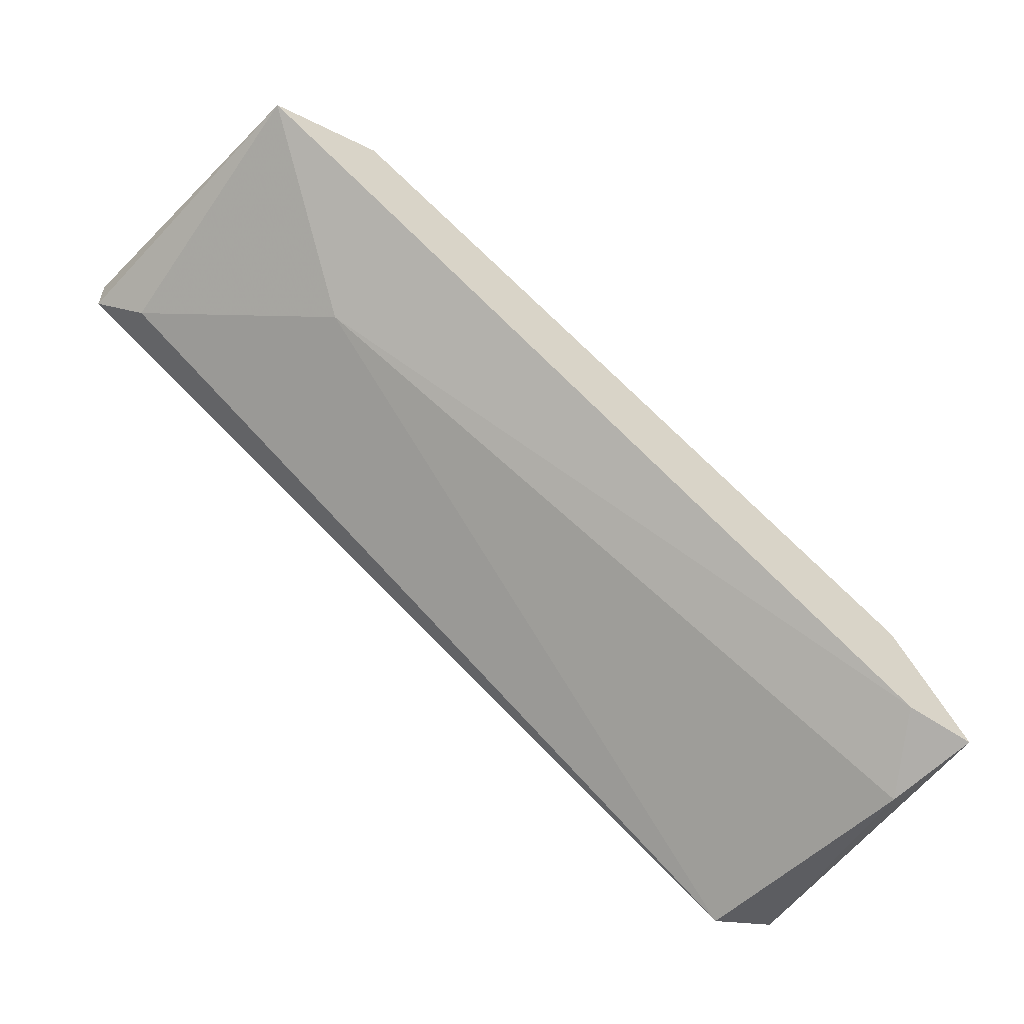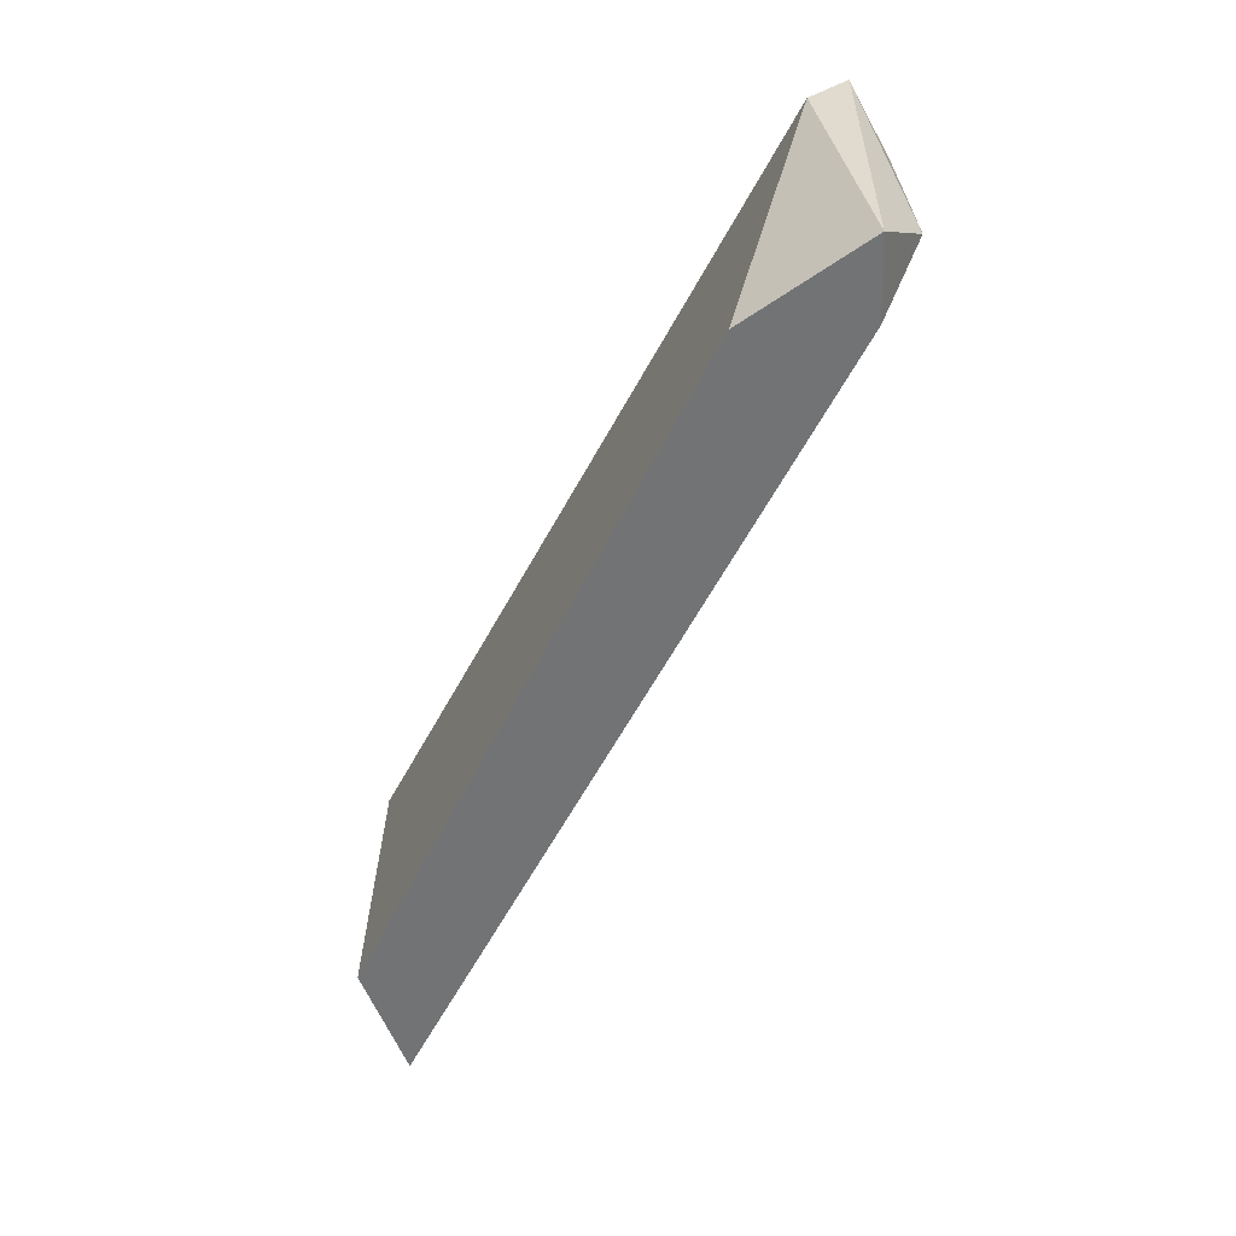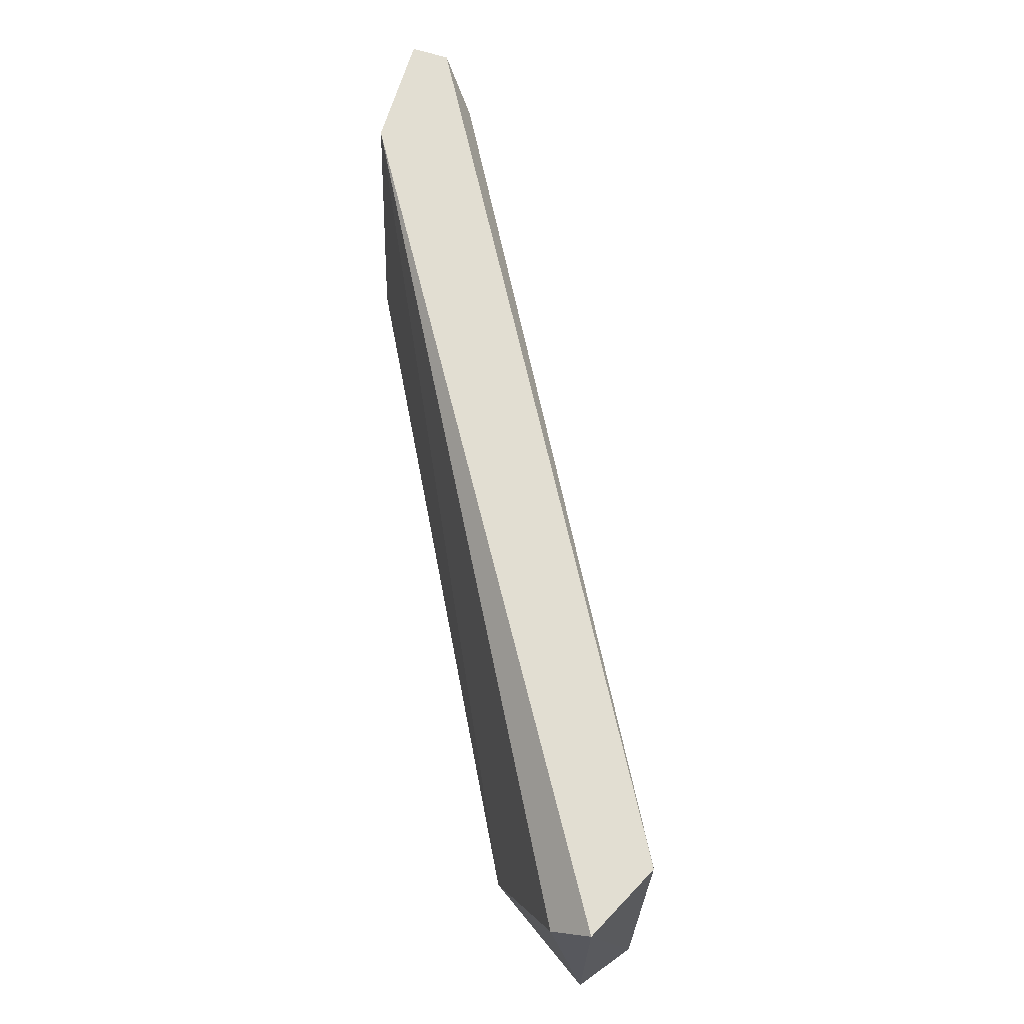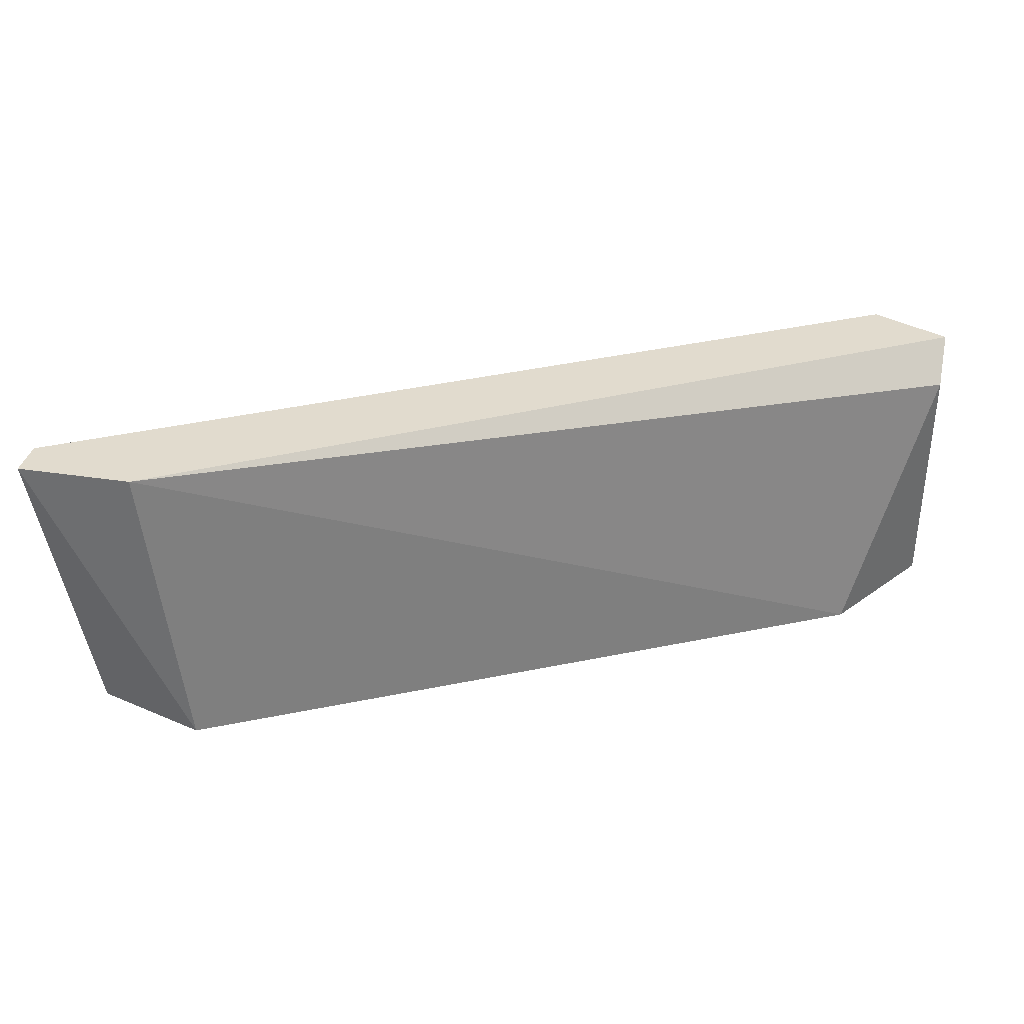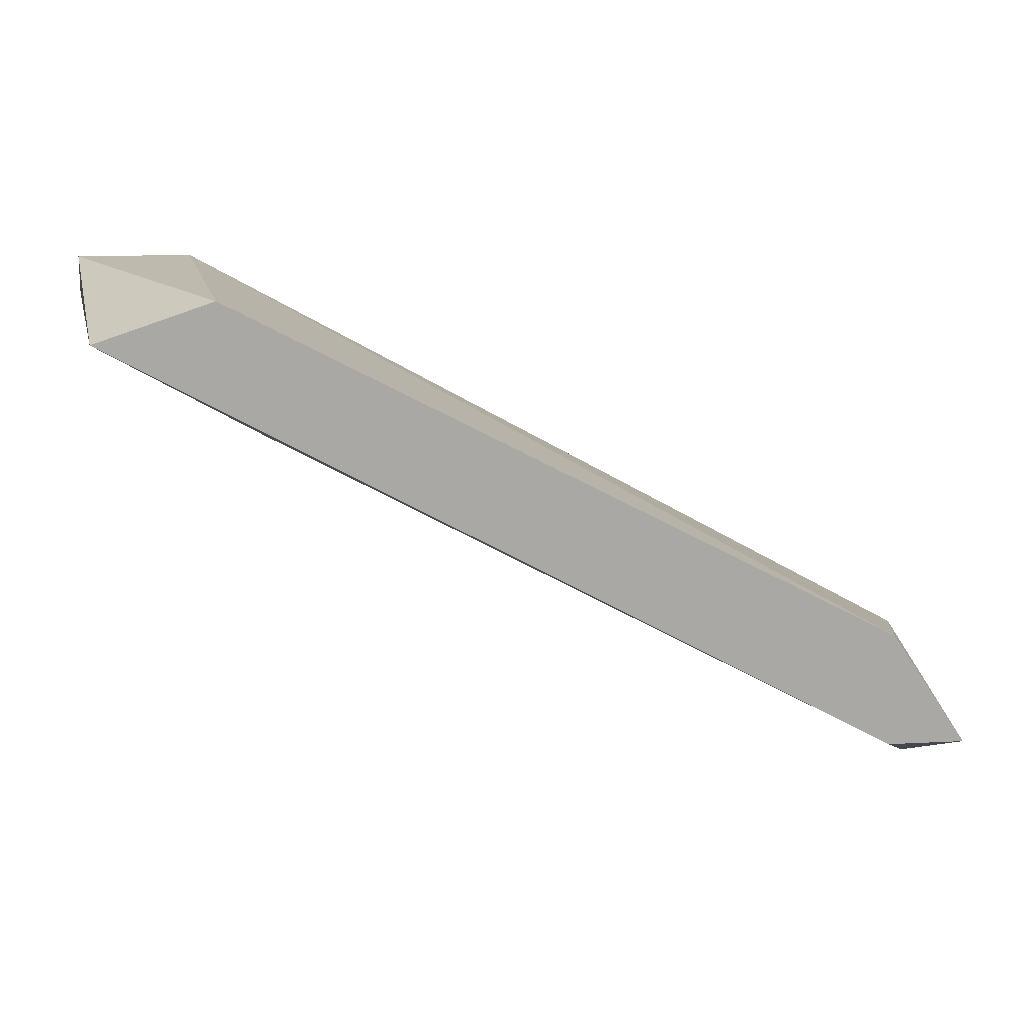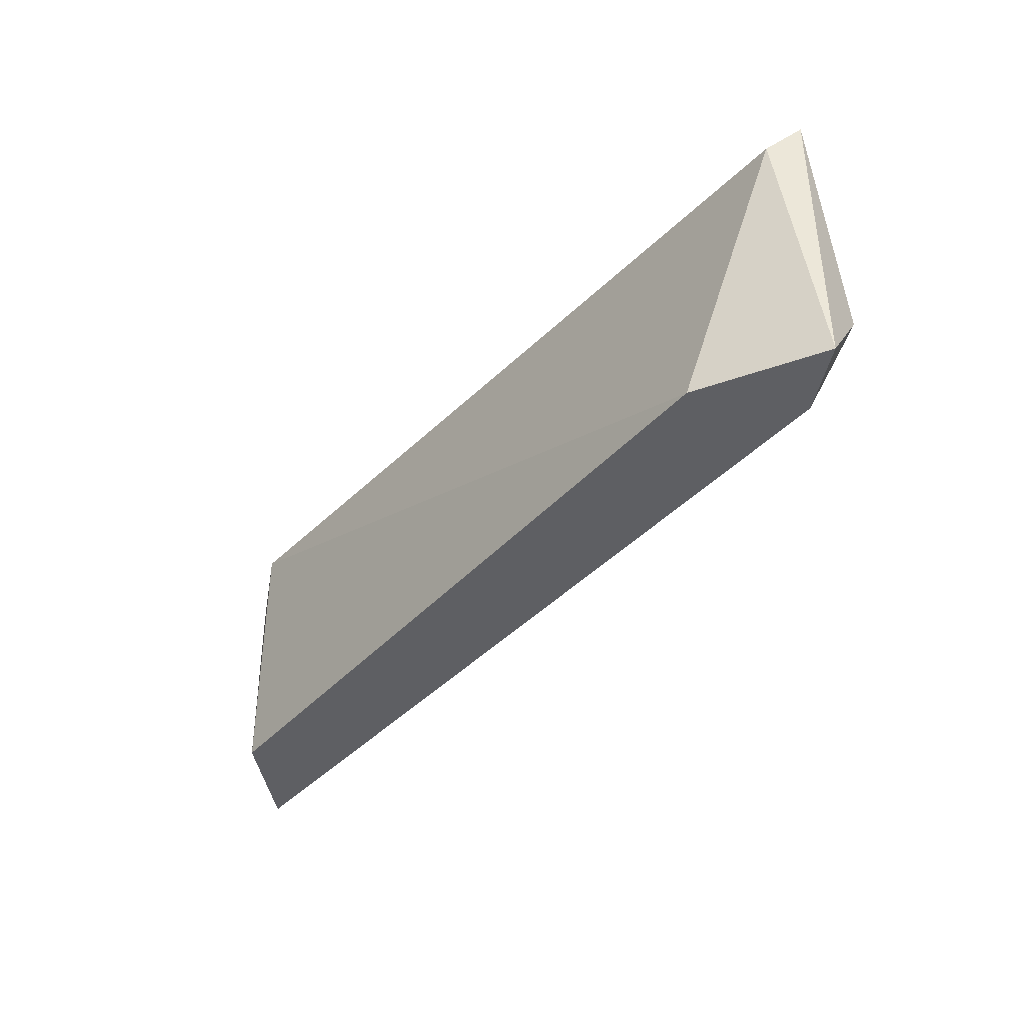
<metadata>
{"format":"obj","ext":"obj","renderer":"f3d","projection":"perspective","resolution":1024,"background":"white","views":[{"elev":-56.2,"azim":144.6,"up":"+Y"},{"elev":-55.9,"azim":-88.1,"up":"+Z"},{"elev":67.8,"azim":-73.0,"up":"+Z"},{"elev":33.8,"azim":-168.1,"up":"+Z"},{"elev":15.4,"azim":173.8,"up":"+Y"},{"elev":-40.7,"azim":-99.9,"up":"+Z"}]}
</metadata>
<code>
v 1.002 0.06766 -0.1257
v 1.064 0.1035 -0.1018
v 1.064 0.1005 -0.1018
v 0.9957 0.06766 -0.1018
v 1.052 0.1035 -0.1257
v 1.061 0.1005 -0.1257
v 1.002 0.06467 -0.1018
v 1.002 0.07662 -0.1257
v 1.055 0.1035 -0.1018
v 1.049 0.09154 -0.1168
v 0.9957 0.07064 -0.1048
v 0.9957 0.06766 -0.1257
v 1.061 0.09752 -0.1048
v 0.9987 0.06467 -0.1198
f 12 1 14
f 3 2 4
f 5 2 6
f 2 3 6
f 1 5 6
f 3 4 7
f 5 1 8
f 5 8 9
f 4 2 9
f 2 5 9
f 1 6 10
f 9 8 11
f 4 9 11
f 8 1 12
f 4 11 12
f 11 8 12
f 6 3 13
f 3 7 13
f 10 6 13
f 7 10 13
f 7 4 14
f 1 10 14
f 10 7 14
f 4 12 14

</code>
